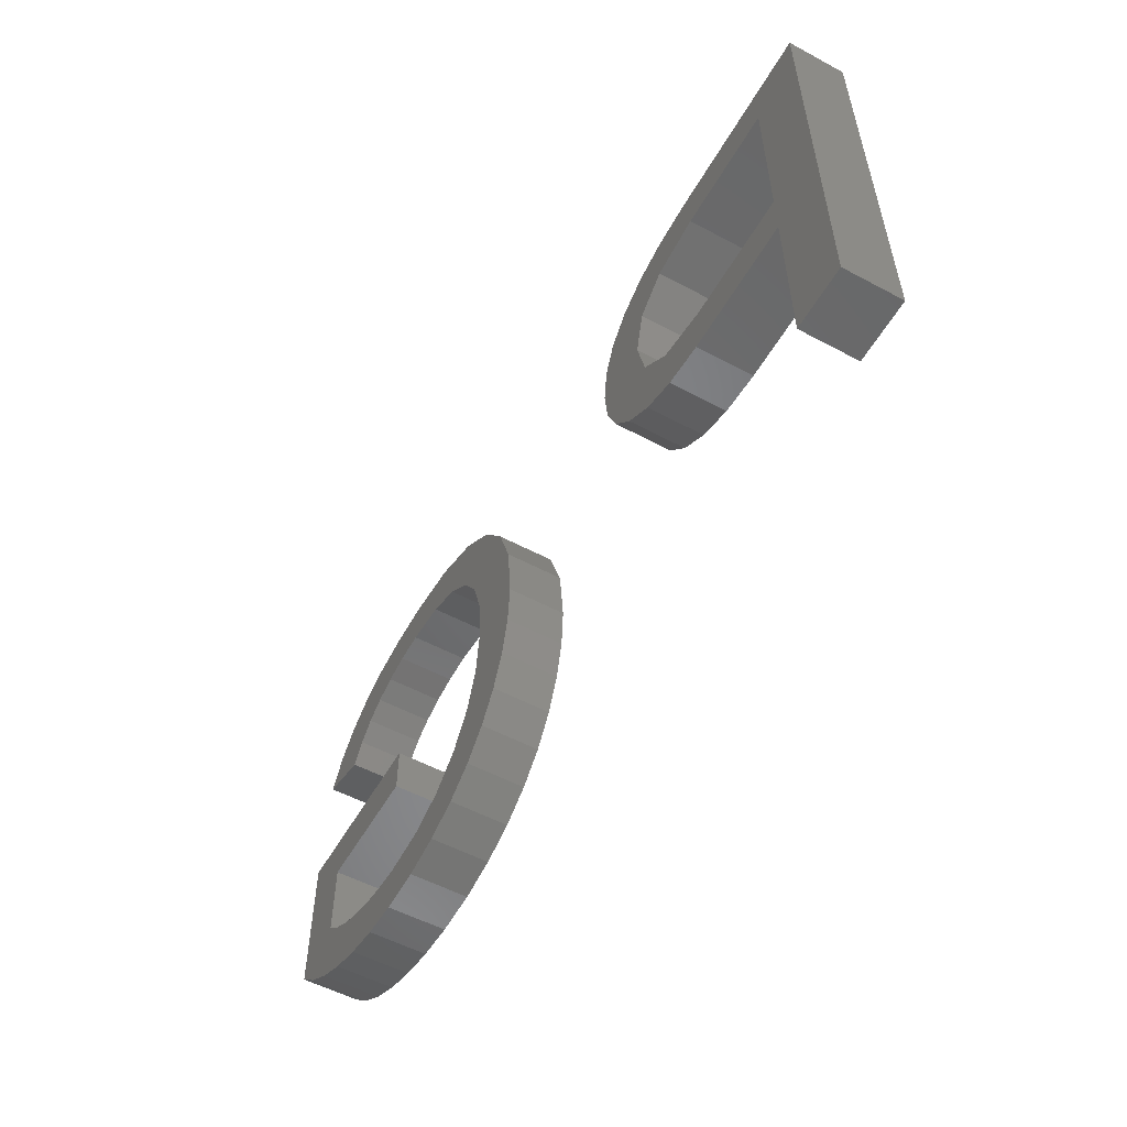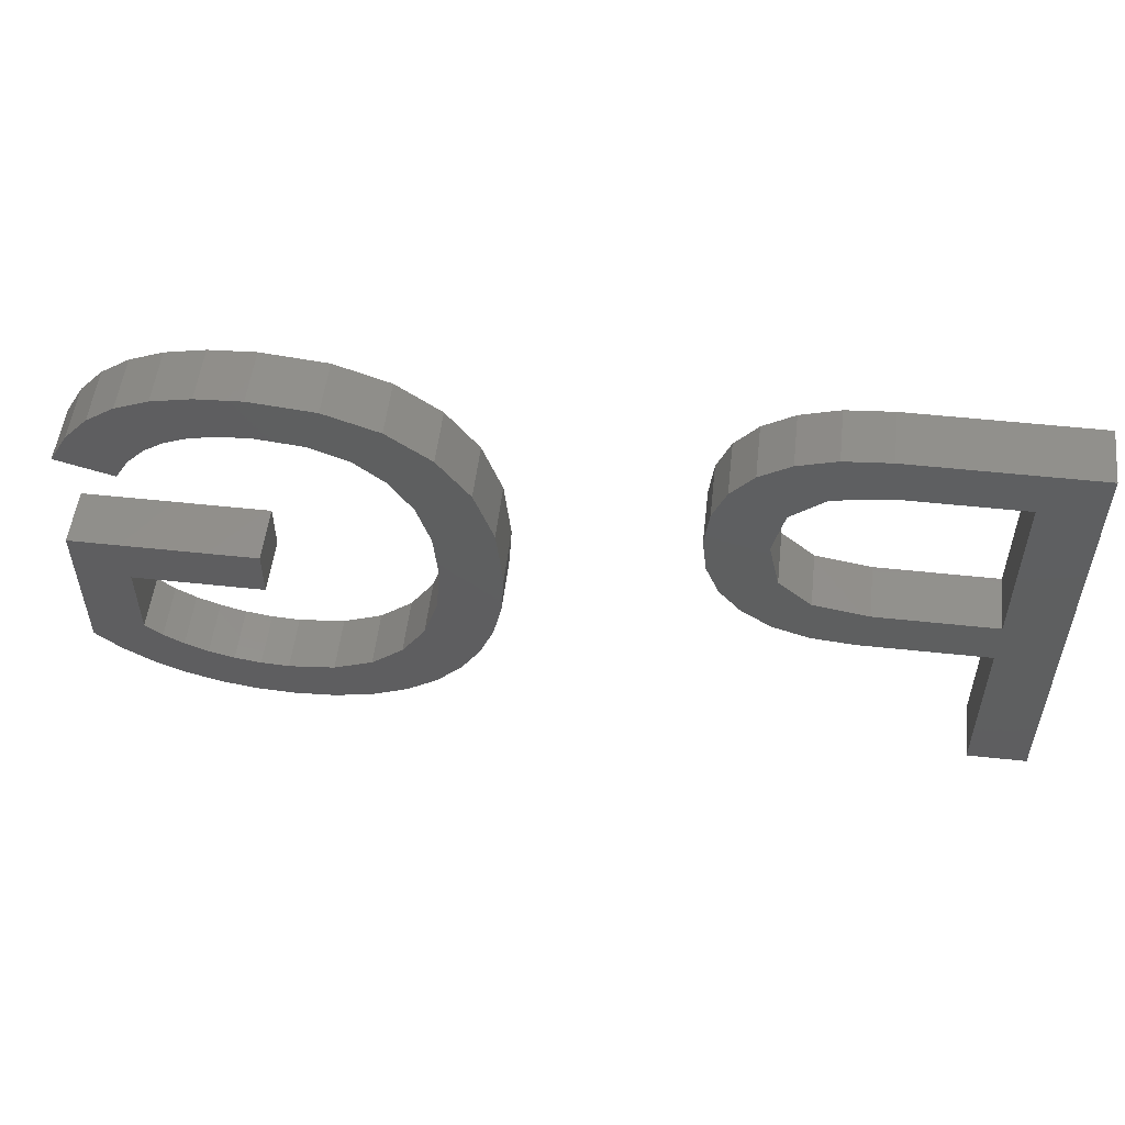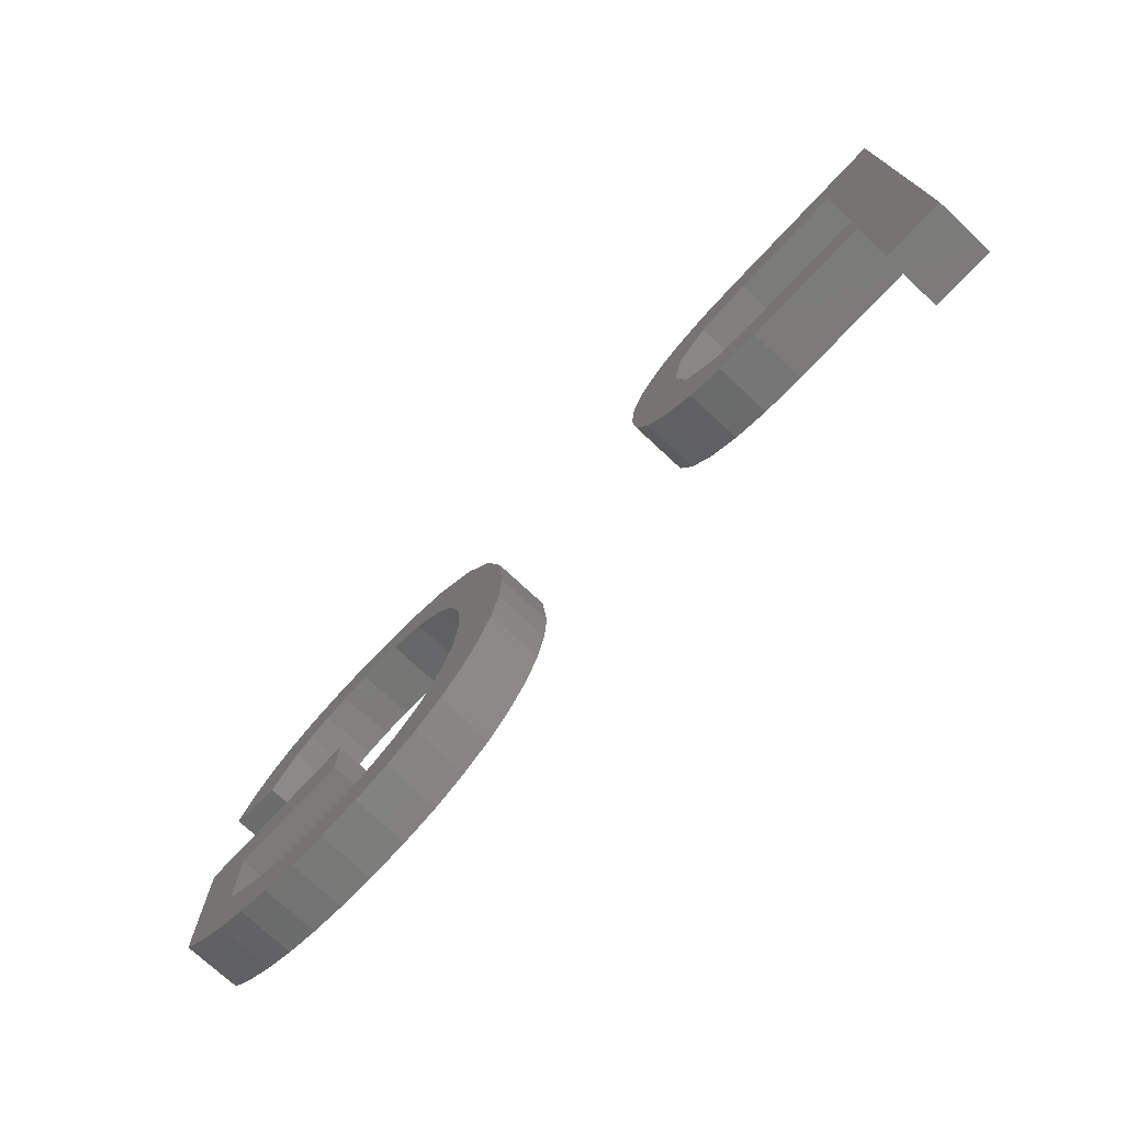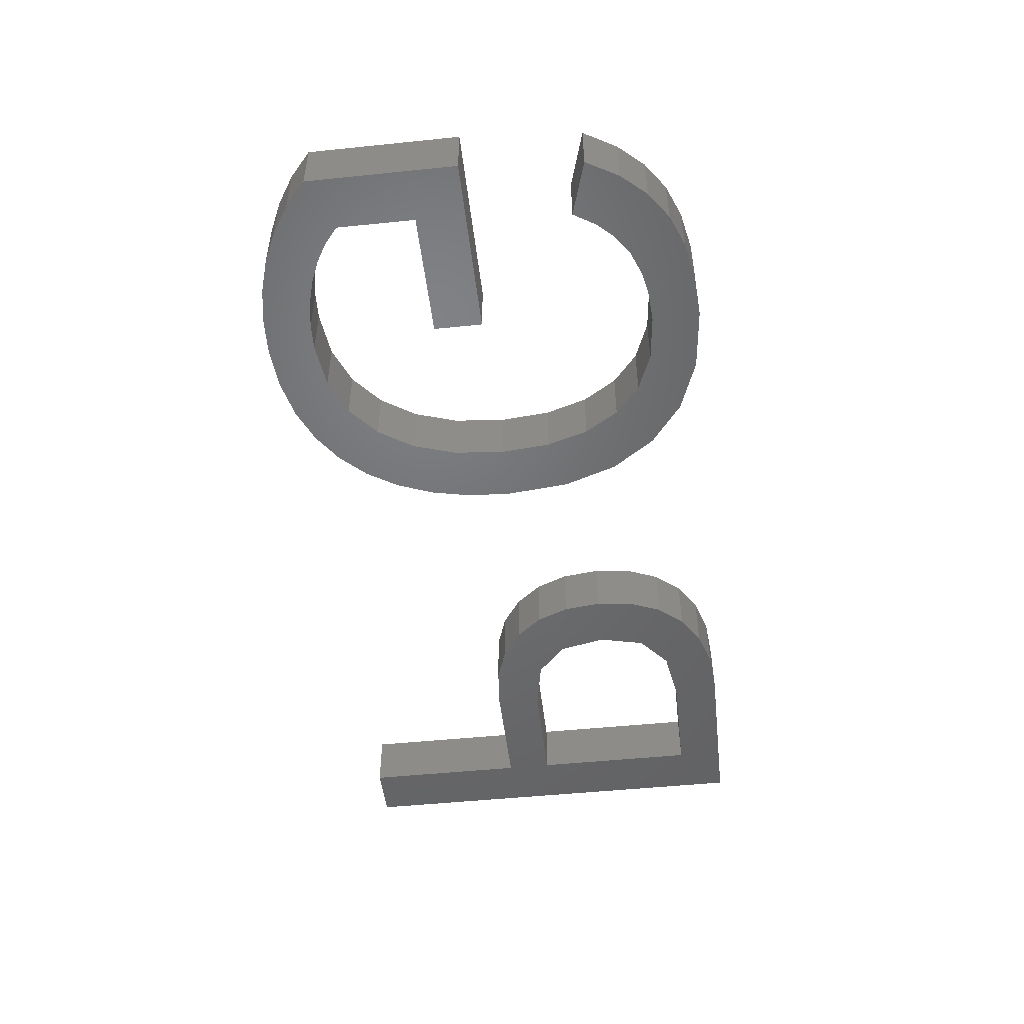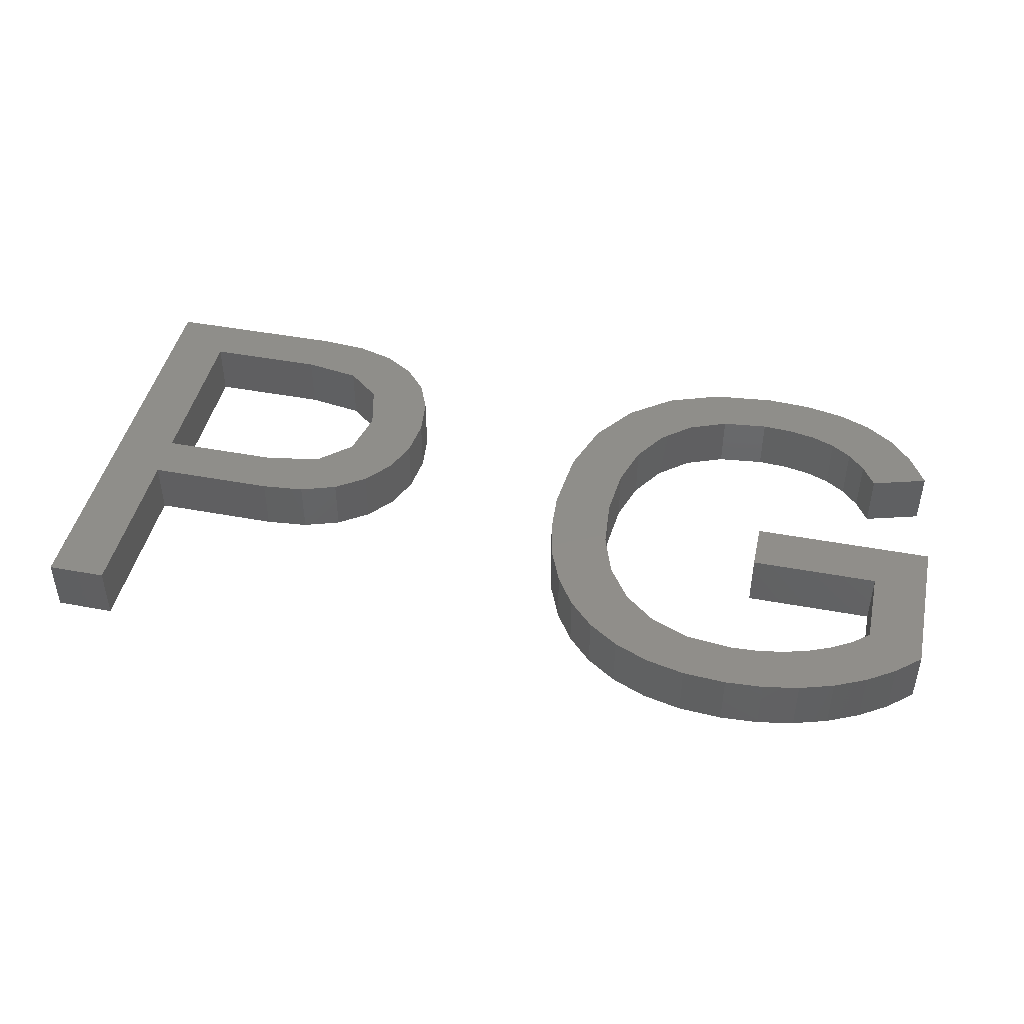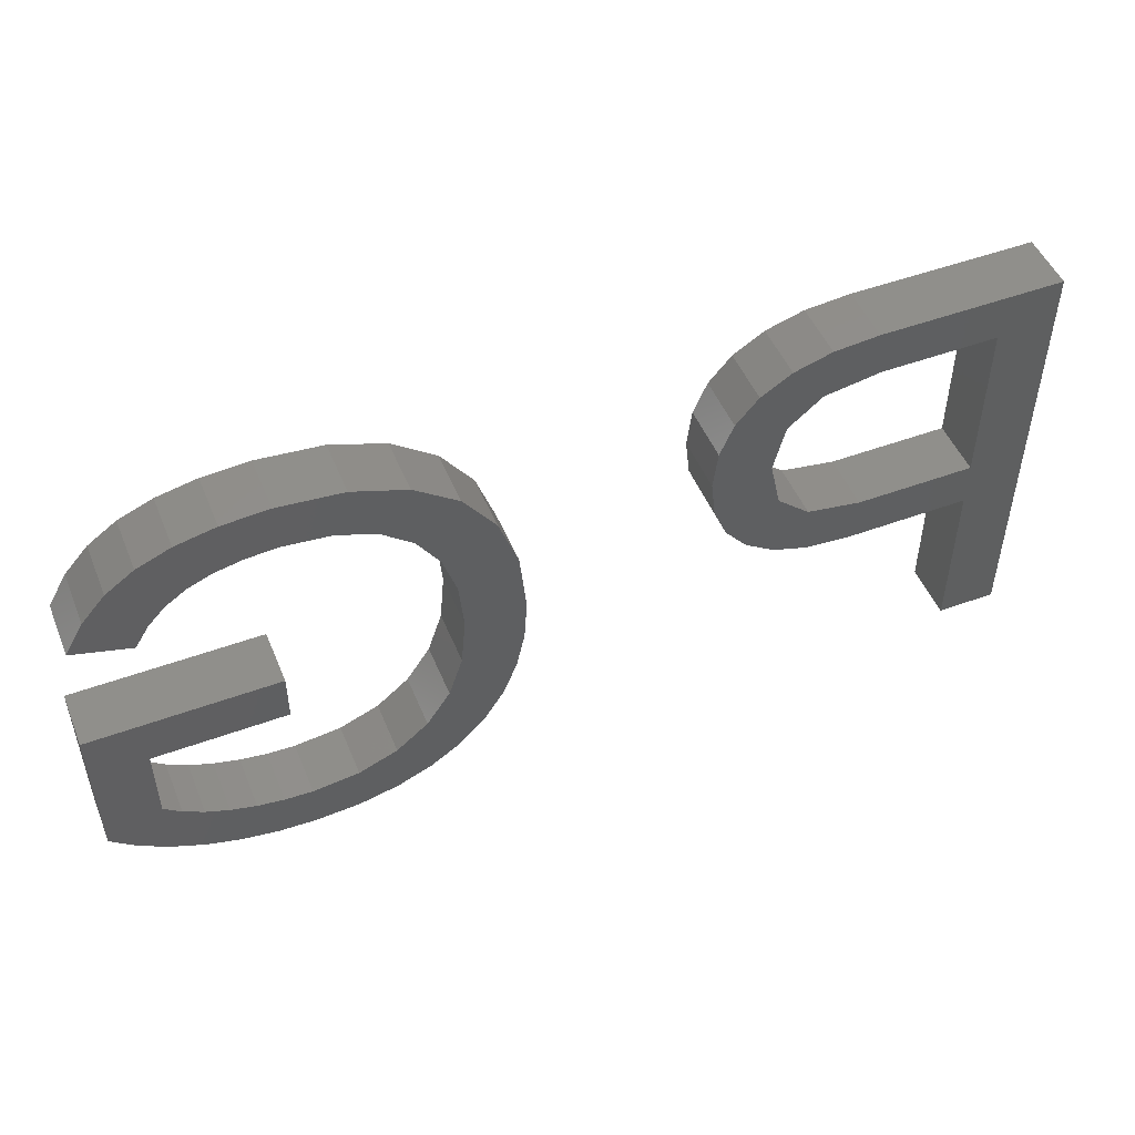
<metadata>
{"format":"stl","ext":"stl","renderer":"f3d","projection":"perspective","resolution":1024,"background":"white","views":[{"elev":-54.9,"azim":-119.4,"up":"+Y"},{"elev":53.1,"azim":-173.4,"up":"+Y"},{"elev":-73.6,"azim":-133.1,"up":"+Y"},{"elev":-49.3,"azim":96.5,"up":"+Z"},{"elev":44.6,"azim":12.3,"up":"+Z"},{"elev":49.7,"azim":157.9,"up":"+Y"}]}
</metadata>
<code>
# stl→obj: 166 verts, 328 faces
v 35.95 12.68 2
v 42.43 12.68 2
v 40.52 10.95 2
v 42.43 7.403 2
v 40.52 8.184 2
v 35.95 10.95 2
v 41.55 6.64 2
v 40.56 6.001 2
v 39.93 7.699 2
v 39.23 7.286 2
v 36.97 4.883 2
v 37.53 6.692 2
v 38.24 5.109 2
v 36.6 6.54 2
v 35.62 4.808 2
v 35.62 6.489 2
v 39.45 5.486 2
v 38.42 6.945 2
v 34.1 4.914 2
v 34 6.674 2
v 31.49 5.759 2
v 30.42 6.487 2
v 32.63 7.231 2
v 29.54 7.401 2
v 30.69 9.406 2
v 31.51 8.158 2
v 28.84 8.501 2
v 28.33 9.765 2
v 28.02 11.17 2
v 30.19 10.92 2
v 27.92 12.71 2
v 30.03 12.71 2
v 28.14 15 2
v 30.18 14.5 2
v 28.81 16.91 2
v 30.65 16 2
v 29.92 18.45 2
v 31.43 17.2 2
v 31.43 19.58 2
v 32.5 18.09 2
v 33.3 20.26 2
v 33.85 18.62 2
v 35.53 20.49 2
v 35.47 18.8 2
v 37.11 20.39 2
v 37.49 18.53 2
v 36.55 18.73 2
v 38.49 20.11 2
v 38.32 18.21 2
v 39.65 19.64 2
v 39.03 17.74 2
v 40.62 18.95 2
v 39.63 17.11 2
v 41.44 18.05 2
v 40.12 16.33 2
v 42.09 16.91 2
v 21.61 15.7 2
v 21.46 14.36 2
v 19.53 15.68 2
v 32.72 5.231 2
v 17.82 20.16 2
v 19.14 19.76 2
v 17.96 18.31 2
v 11.89 10.98 2
v 9.818 5 2
v 11.89 12.62 2
v 21.46 17.05 2
v 20.99 13.21 2
v 20.2 12.26 2
v 19.15 13.98 2
v 20.21 19.09 2
v 15.99 18.64 2
v 19.14 17.32 2
v 20.99 18.18 2
v 19.15 11.55 2
v 18 12.96 2
v 16.24 20.3 2
v 16.37 10.98 2
v 16.07 12.62 2
v 11.89 5 2
v 17.87 11.12 2
v 9.818 20.3 2
v 11.89 18.64 2
v 40.52 10.95 4
v 42.43 12.68 4
v 35.95 12.68 4
v 40.52 8.184 4
v 42.43 7.403 4
v 35.95 10.95 4
v 41.55 6.64 4
v 39.93 7.699 4
v 40.56 6.001 4
v 39.23 7.286 4
v 38.24 5.109 4
v 37.53 6.692 4
v 36.97 4.883 4
v 35.62 6.489 4
v 35.62 4.808 4
v 36.6 6.54 4
v 38.42 6.945 4
v 39.45 5.486 4
v 34 6.674 4
v 34.1 4.914 4
v 32.63 7.231 4
v 30.42 6.487 4
v 31.49 5.759 4
v 31.51 8.158 4
v 30.69 9.406 4
v 29.54 7.401 4
v 28.84 8.501 4
v 30.19 10.92 4
v 28.02 11.17 4
v 28.33 9.765 4
v 30.03 12.71 4
v 27.92 12.71 4
v 30.18 14.5 4
v 28.14 15 4
v 30.65 16 4
v 28.81 16.91 4
v 31.43 17.2 4
v 29.92 18.45 4
v 32.5 18.09 4
v 31.43 19.58 4
v 33.3 20.26 4
v 35.47 18.8 4
v 35.53 20.49 4
v 33.85 18.62 4
v 36.55 18.73 4
v 37.49 18.53 4
v 37.11 20.39 4
v 38.32 18.21 4
v 38.49 20.11 4
v 39.03 17.74 4
v 39.65 19.64 4
v 39.63 17.11 4
v 40.62 18.95 4
v 41.44 18.05 4
v 42.09 16.91 4
v 40.12 16.33 4
v 19.53 15.68 4
v 21.46 14.36 4
v 21.61 15.7 4
v 32.72 5.231 4
v 17.96 18.31 4
v 19.14 19.76 4
v 17.82 20.16 4
v 11.89 12.62 4
v 9.818 5 4
v 11.89 10.98 4
v 21.46 17.05 4
v 19.15 13.98 4
v 20.2 12.26 4
v 20.99 13.21 4
v 20.21 19.09 4
v 15.99 18.64 4
v 20.99 18.18 4
v 19.14 17.32 4
v 18 12.96 4
v 19.15 11.55 4
v 16.24 20.3 4
v 16.07 12.62 4
v 16.37 10.98 4
v 11.89 5 4
v 17.87 11.12 4
v 11.89 18.64 4
v 9.818 20.3 4
f 1 2 3
f 3 4 5
f 1 3 6
f 5 4 7
f 8 9 7
f 8 10 9
f 11 12 13
f 14 15 16
f 10 17 18
f 3 2 4
f 9 5 7
f 8 17 10
f 17 13 18
f 18 13 12
f 12 11 14
f 14 11 15
f 16 19 20
f 21 22 23
f 24 25 26
f 24 27 25
f 28 29 30
f 29 31 32
f 31 33 34
f 33 35 36
f 36 37 38
f 38 39 40
f 40 39 41
f 42 43 44
f 45 46 47
f 48 49 46
f 50 51 49
f 52 53 51
f 52 54 53
f 55 54 56
f 53 54 55
f 50 52 51
f 48 50 49
f 45 48 46
f 43 45 47
f 44 43 47
f 42 41 43
f 42 40 41
f 38 37 39
f 36 35 37
f 34 33 36
f 32 31 34
f 30 29 32
f 57 58 59
f 25 28 30
f 25 27 28
f 22 24 26
f 23 22 26
f 60 21 23
f 20 60 23
f 20 19 60
f 16 15 19
f 61 62 63
f 64 65 66
f 57 59 67
f 68 69 70
f 63 62 71
f 63 72 61
f 67 73 74
f 69 75 76
f 72 77 61
f 78 64 79
f 79 64 66
f 64 80 65
f 78 79 81
f 66 82 83
f 66 65 82
f 83 82 77
f 72 83 77
f 73 71 74
f 63 71 73
f 59 73 67
f 70 58 68
f 59 58 70
f 70 69 76
f 79 76 81
f 76 75 81
f 84 85 86
f 87 88 84
f 89 84 86
f 90 88 87
f 90 91 92
f 91 93 92
f 94 95 96
f 97 98 99
f 100 101 93
f 88 85 84
f 90 87 91
f 93 101 92
f 100 94 101
f 95 94 100
f 99 96 95
f 98 96 99
f 102 103 97
f 104 105 106
f 107 108 109
f 108 110 109
f 111 112 113
f 114 115 112
f 116 117 115
f 118 119 117
f 120 121 118
f 122 123 120
f 124 123 122
f 125 126 127
f 128 129 130
f 129 131 132
f 131 133 134
f 133 135 136
f 135 137 136
f 138 137 139
f 139 137 135
f 133 136 134
f 131 134 132
f 129 132 130
f 128 130 126
f 128 126 125
f 126 124 127
f 124 122 127
f 123 121 120
f 121 119 118
f 118 117 116
f 116 115 114
f 114 112 111
f 140 141 142
f 111 113 108
f 113 110 108
f 107 109 105
f 107 105 104
f 104 106 143
f 104 143 102
f 143 103 102
f 103 98 97
f 144 145 146
f 147 148 149
f 150 140 142
f 151 152 153
f 154 145 144
f 146 155 144
f 156 157 150
f 158 159 152
f 146 160 155
f 161 149 162
f 147 149 161
f 148 163 149
f 164 161 162
f 165 166 147
f 166 148 147
f 160 166 165
f 160 165 155
f 156 154 157
f 157 154 144
f 150 157 140
f 153 141 151
f 151 141 140
f 158 152 151
f 164 158 161
f 164 159 158
f 13 96 11
f 13 94 96
f 17 94 13
f 17 101 94
f 8 101 17
f 8 92 101
f 7 92 8
f 7 90 92
f 4 90 7
f 4 88 90
f 2 88 4
f 2 85 88
f 1 85 2
f 1 86 85
f 6 86 1
f 6 89 86
f 3 89 6
f 3 84 89
f 5 84 3
f 5 87 84
f 9 87 5
f 9 91 87
f 10 91 9
f 10 93 91
f 18 93 10
f 18 100 93
f 12 100 18
f 12 95 100
f 14 95 12
f 14 99 95
f 16 99 14
f 16 97 99
f 20 97 16
f 20 102 97
f 23 102 20
f 23 104 102
f 26 104 23
f 26 107 104
f 25 107 26
f 25 108 107
f 30 108 25
f 30 111 108
f 32 111 30
f 32 114 111
f 34 114 32
f 34 116 114
f 36 116 34
f 36 118 116
f 38 118 36
f 38 120 118
f 40 120 38
f 40 122 120
f 42 122 40
f 42 127 122
f 44 127 42
f 44 125 127
f 47 125 44
f 47 128 125
f 46 128 47
f 46 129 128
f 49 129 46
f 49 131 129
f 51 131 49
f 51 133 131
f 53 133 51
f 53 135 133
f 55 135 53
f 55 139 135
f 56 139 55
f 56 138 139
f 54 138 56
f 54 137 138
f 52 137 54
f 52 136 137
f 50 136 52
f 50 134 136
f 48 134 50
f 48 132 134
f 45 132 48
f 45 130 132
f 43 130 45
f 43 126 130
f 41 126 43
f 41 124 126
f 39 124 41
f 39 123 124
f 37 123 39
f 37 121 123
f 35 121 37
f 35 119 121
f 33 119 35
f 33 117 119
f 31 117 33
f 31 115 117
f 29 115 31
f 29 112 115
f 28 112 29
f 28 113 112
f 27 113 28
f 27 110 113
f 24 110 27
f 24 109 110
f 22 109 24
f 22 105 109
f 21 105 22
f 21 106 105
f 60 106 21
f 60 143 106
f 19 143 60
f 19 103 143
f 15 103 19
f 15 98 103
f 11 98 15
f 11 96 98
f 78 149 64
f 78 162 149
f 81 162 78
f 81 164 162
f 75 164 81
f 75 159 164
f 69 159 75
f 69 152 159
f 68 152 69
f 68 153 152
f 58 153 68
f 58 141 153
f 57 141 58
f 57 142 141
f 67 142 57
f 67 150 142
f 74 150 67
f 74 156 150
f 71 156 74
f 71 154 156
f 62 154 71
f 62 145 154
f 61 145 62
f 61 146 145
f 77 146 61
f 77 160 146
f 82 160 77
f 82 166 160
f 65 166 82
f 65 148 166
f 80 148 65
f 80 163 148
f 64 163 80
f 64 149 163
f 83 165 66
f 147 66 165
f 72 155 83
f 165 83 155
f 63 144 72
f 155 72 144
f 73 157 63
f 144 63 157
f 59 140 73
f 157 73 140
f 70 151 59
f 140 59 151
f 76 158 70
f 151 70 158
f 79 161 76
f 158 76 161
f 66 147 79
f 161 79 147

</code>
